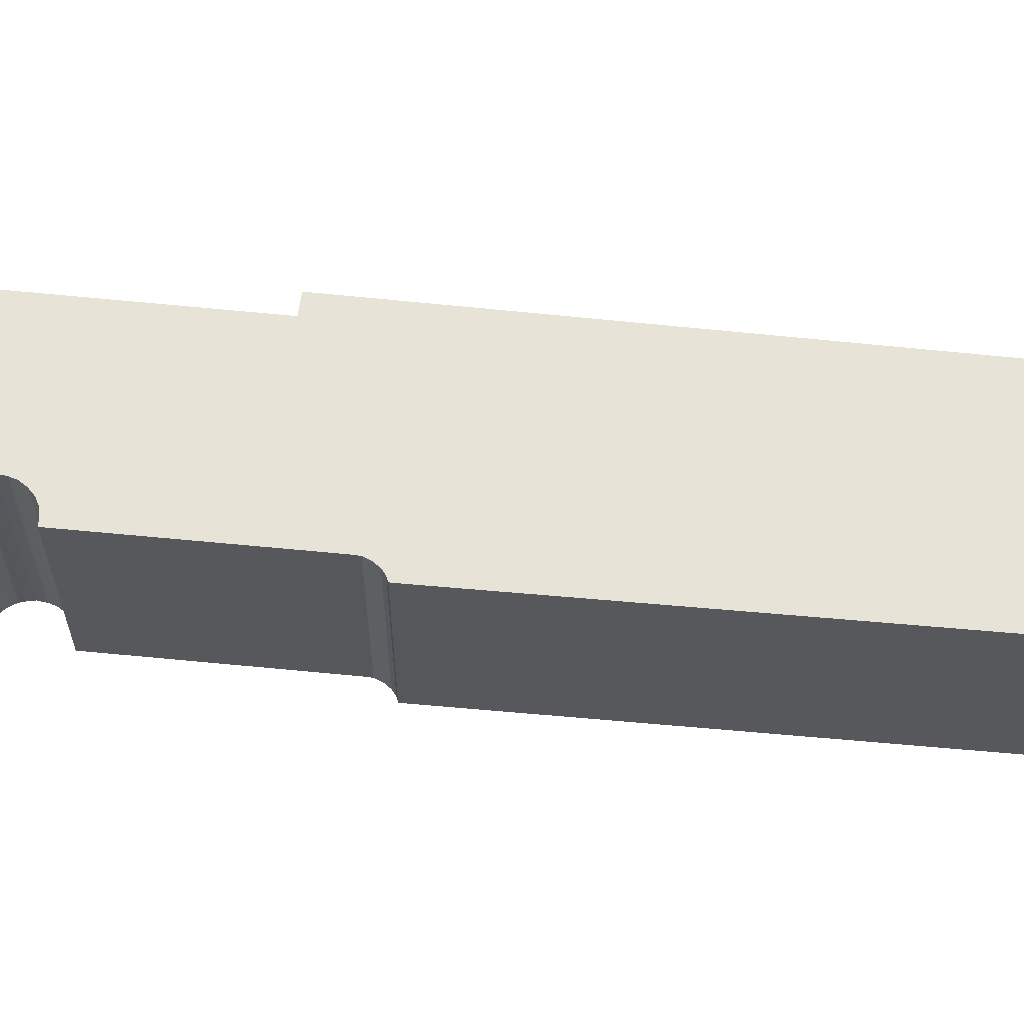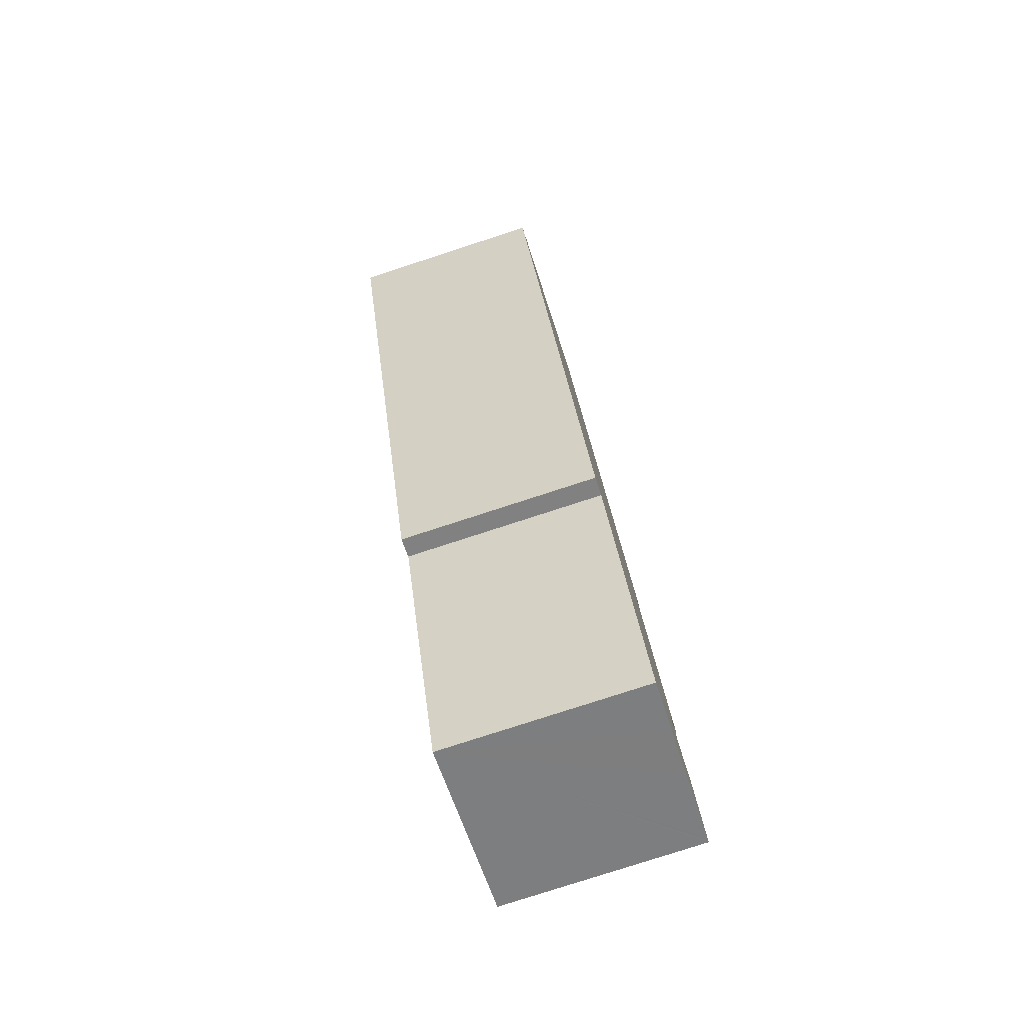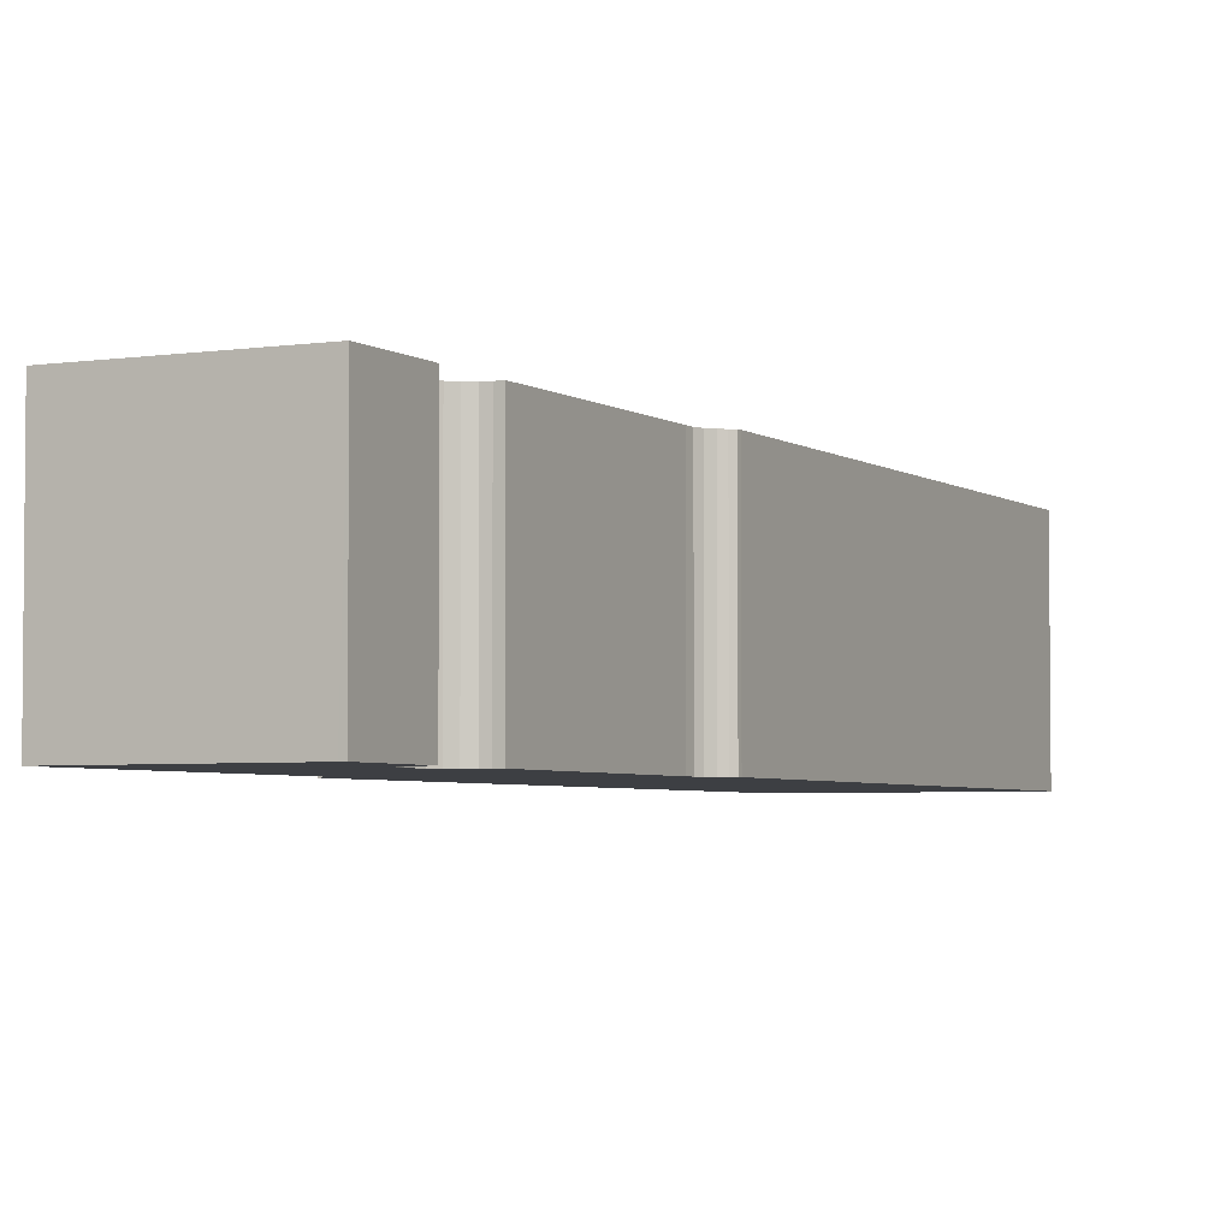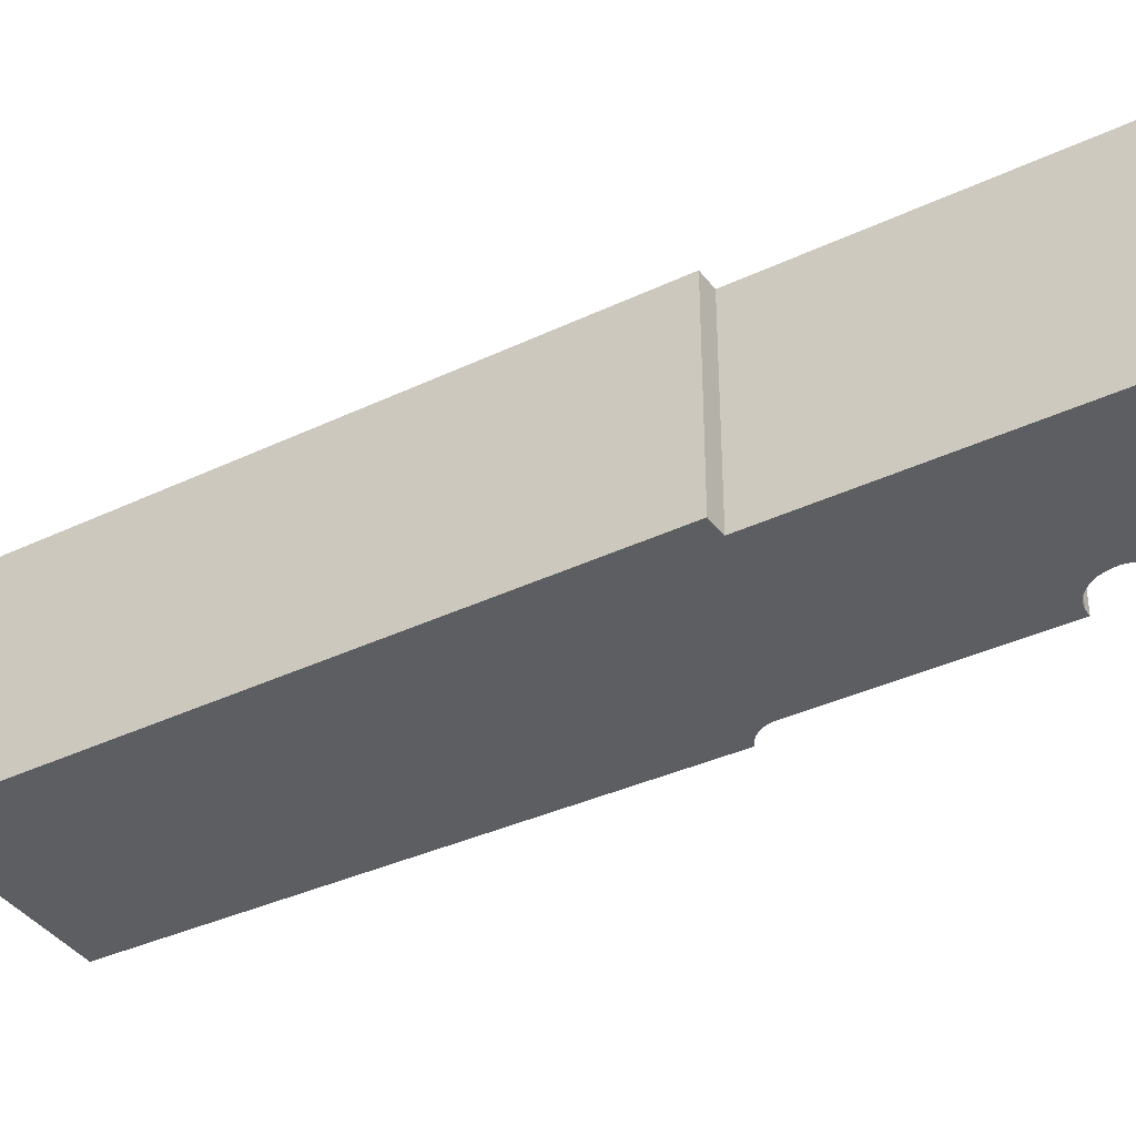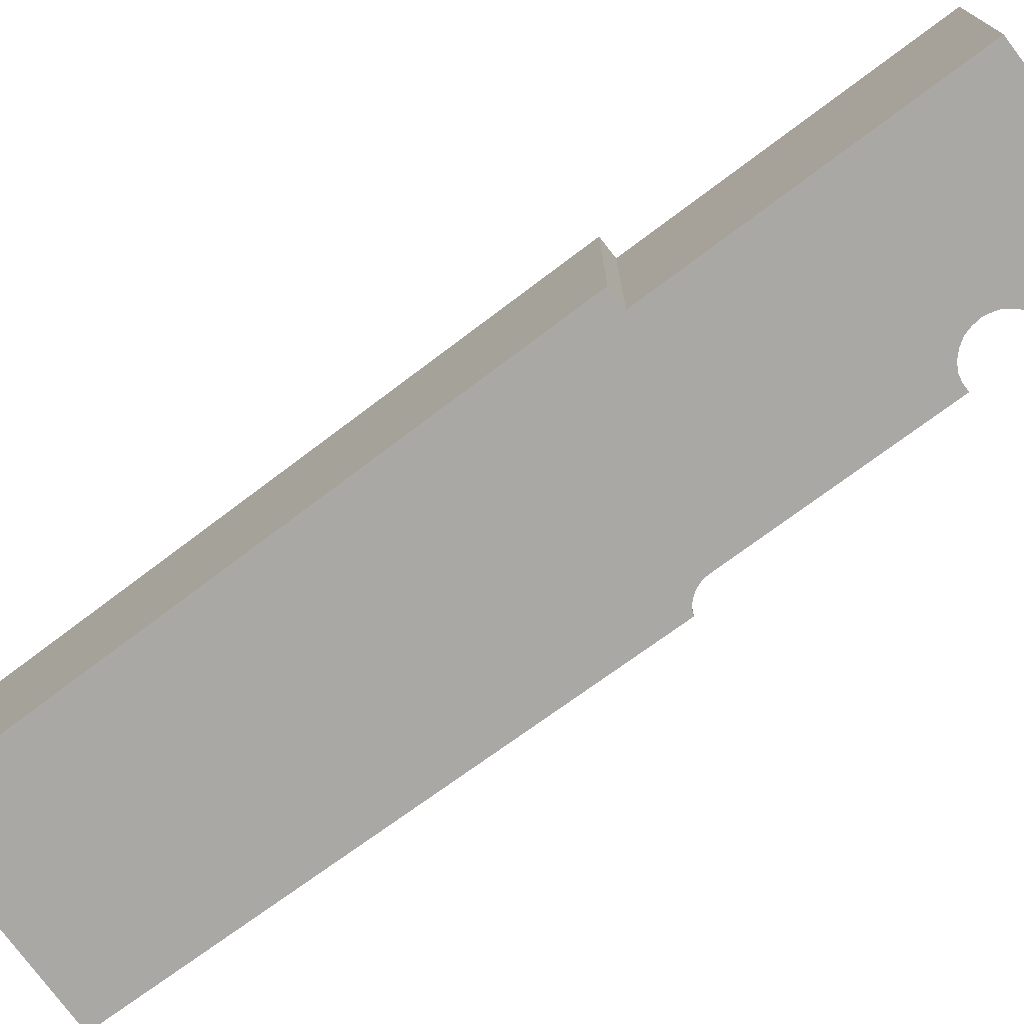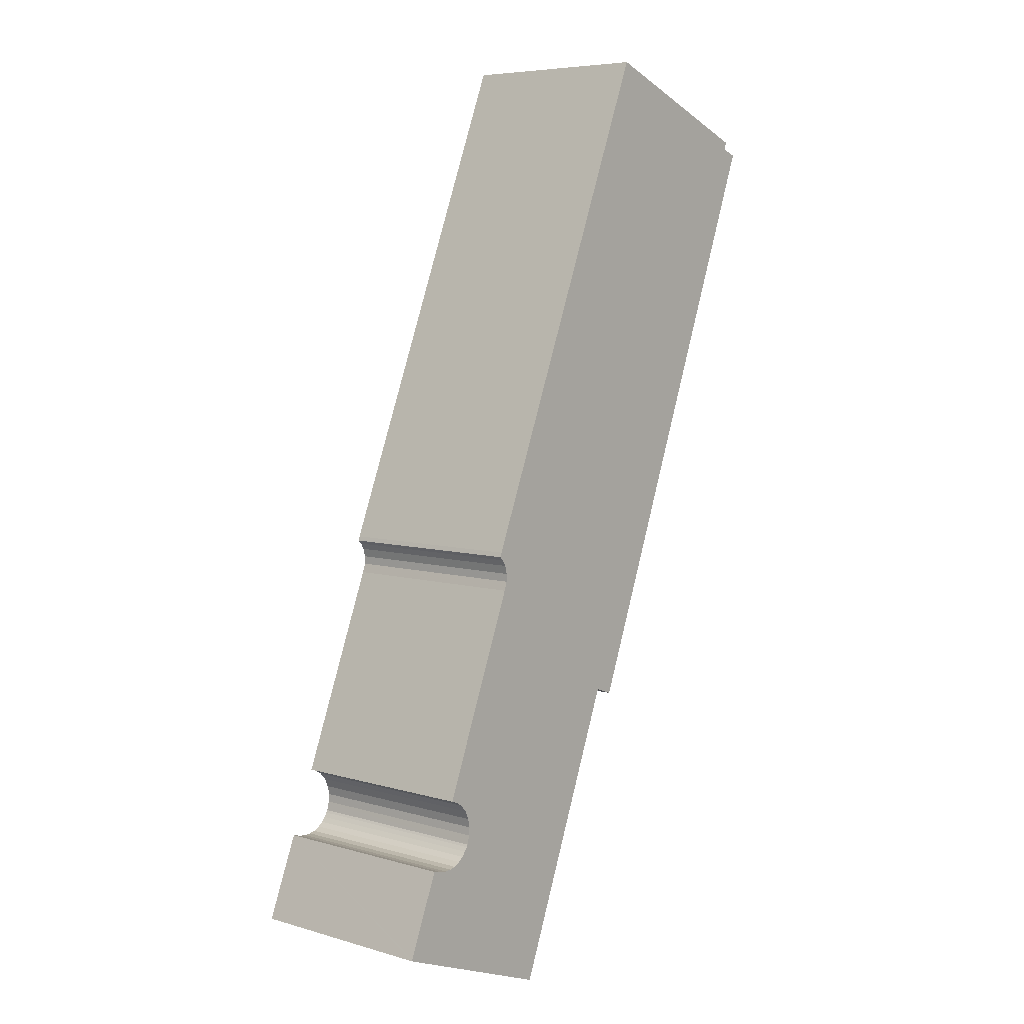
<metadata>
{"format":"obj","ext":"obj","renderer":"f3d","projection":"perspective","resolution":1024,"background":"white","views":[{"elev":62.1,"azim":-62.9,"up":"+Y"},{"elev":-78.7,"azim":108.0,"up":"+Z"},{"elev":-3.8,"azim":-131.9,"up":"+Y"},{"elev":-37.7,"azim":142.3,"up":"+Y"},{"elev":-75.0,"azim":147.9,"up":"+Y"},{"elev":6.5,"azim":-49.3,"up":"+Z"}]}
</metadata>
<code>
v  24.09 15.6 16.85
v  22.56 15.6 17.4
v  25.54 15.6 20.63
v  40.26 15.6 63.15
v  22.96 15.6 61.4
v  25.97 15.6 68.87
v  21.15 15.6 56.91
v  15.6 15.6 43.11
v  14.62 15.6 40.69
v  10.36 15.6 30.11
v  40.05 15.6 62.59
v  41.35 15.6 62.09
v  39.19 15.6 56.41
v  10.23 15.6 29.77
v  10.53 15.6 29.49
v  10.8 15.6 29.02
v  10.97 15.6 28.37
v  10.97 15.6 27.75
v  36.34 15.6 48.96
v  10.73 15.6 27.07
v  4.586 15.6 11.43
v  31.8 15.6 37.05
v  5.125 15.6 11.21
v  5.615 15.6 10.91
v  26.65 15.6 23.55
v  6.101 15.6 10.36
v  6.408 15.6 9.692
v  6.556 15.6 9.002
v  6.505 15.6 8.372
v  6.486 15.6 8.294
v  6.333 15.6 7.681
v  6.226 15.6 7.499
v  6.005 15.6 7.18
v  5.943 15.6 7.099
v  5.732 15.6 6.824
v  0.047 15.6 0.116
v  0 15.6 9.55e-16
v  0.19 15.6 -0.071
v  0.385 15.6 -0.145
v  4.871 15.6 -1.841
v  14.72 15.6 -2.871
v  6.051 15.6 -2.287
v  9.788 15.6 -3.699
v  13.81 15.6 -5.221
v  3.224 15.6 6.182
v  2.217 15.6 5.529
v  2.551 15.6 6.364
v  3.354 15.6 6.147
v  3.806 15.6 6.11
v  4.352 15.6 6.133
v  4.838 15.6 6.245
v  5.325 15.6 6.511
v  2.551 -3.897e-16 6.364
v  3.354 -3.764e-16 6.147
v  3.224 -3.785e-16 6.182
v  3.806 -3.741e-16 6.11
v  4.352 -3.755e-16 6.133
v  4.838 -3.824e-16 6.245
v  25.97 -4.217e-15 68.87
v  40.26 -3.867e-15 63.15
v  40.05 -3.832e-15 62.59
v  41.35 -3.802e-15 62.09
v  5.325 -3.987e-16 6.511
v  5.732 -4.178e-16 6.824
v  6.005 -4.396e-16 7.18
v  5.943 -4.347e-16 7.099
v  6.226 -4.592e-16 7.499
v  6.333 -4.703e-16 7.681
v  6.505 -5.126e-16 8.372
v  6.486 -5.079e-16 8.294
v  6.556 -5.512e-16 9.002
v  6.408 -5.935e-16 9.692
v  4.586 -6.996e-16 11.43
v  10.73 -1.658e-15 27.07
v  10.97 -1.699e-15 27.75
v  10.97 -1.737e-15 28.37
v  10.8 -1.777e-15 29.02
v  10.23 -1.823e-15 29.77
v  10.36 -1.843e-15 30.11
v  14.62 -2.492e-15 40.69
v  15.6 -2.64e-15 43.11
v  21.15 -3.485e-15 56.91
v  22.96 -3.76e-15 61.4
v  0 0 0
v  0.047 -7.103e-18 0.116
v  2.217 -3.386e-16 5.529
v  6.101 -6.344e-16 10.36
v  5.615 -6.682e-16 10.91
v  5.125 -6.866e-16 11.21
v  10.53 -1.806e-15 29.49
v  24.09 -1.032e-15 16.85
v  22.56 -1.065e-15 17.4
v  13.81 3.197e-16 -5.221
v  9.788 2.265e-16 -3.699
v  0.385 8.879e-18 -0.145
v  6.051 1.4e-16 -2.287
v  4.871 1.127e-16 -1.841
v  0.19 4.348e-18 -0.071
v  39.19 -3.454e-15 56.41
v  36.34 -2.998e-15 48.96
v  31.8 -2.268e-15 37.05
v  26.65 -1.442e-15 23.55
v  25.54 -1.263e-15 20.63
v  14.72 1.758e-16 -2.871
g defaultobject
f 1 2 3
f 4 5 6
f 5 4 7
f 7 4 8
f 8 4 9
f 9 4 10
f 10 4 11
f 10 11 12
f 10 12 13
f 10 13 14
f 14 13 15
f 15 13 16
f 16 13 17
f 17 13 18
f 18 13 19
f 18 19 20
f 20 19 21
f 21 19 22
f 21 22 23
f 23 22 24
f 24 22 25
f 24 25 26
f 26 25 27
f 27 25 28
f 28 25 29
f 29 25 30
f 30 25 31
f 31 25 32
f 32 25 33
f 33 25 34
f 34 25 35
f 35 25 36
f 36 25 37
f 37 25 38
f 38 25 39
f 39 25 40
f 40 25 2
f 2 25 3
f 40 2 41
f 40 41 42
f 42 41 43
f 43 41 44
f 45 46 47
f 46 45 36
f 36 45 48
f 36 48 49
f 36 49 50
f 36 50 51
f 36 51 52
f 36 52 35
f 53 45 47
f 45 53 48
f 48 53 54
f 54 53 55
f 54 49 48
f 49 54 56
f 56 50 49
f 50 56 57
f 57 51 50
f 51 57 58
f 59 4 6
f 4 59 60
f 61 12 11
f 12 61 62
f 58 52 51
f 52 58 63
f 63 35 52
f 35 63 64
f 64 34 35
f 34 64 33
f 33 64 65
f 65 64 66
f 65 32 33
f 32 65 67
f 67 31 32
f 31 67 68
f 68 30 31
f 30 68 29
f 29 68 69
f 69 68 70
f 69 28 29
f 28 69 71
f 71 27 28
f 27 71 72
f 73 20 21
f 20 73 74
f 74 18 20
f 18 74 75
f 75 17 18
f 17 75 76
f 76 16 17
f 16 76 77
f 78 10 14
f 10 78 79
f 79 9 10
f 9 79 80
f 9 80 8
f 8 80 7
f 7 80 81
f 7 81 82
f 7 82 5
f 5 82 6
f 6 82 83
f 6 83 59
f 84 36 37
f 36 84 46
f 46 84 47
f 47 84 85
f 47 85 53
f 53 85 86
f 72 26 27
f 26 72 87
f 87 24 26
f 24 87 88
f 88 23 24
f 23 88 89
f 77 15 16
f 15 77 90
f 90 14 15
f 14 90 78
f 89 21 23
f 21 89 73
f 91 2 1
f 2 91 92
f 93 43 44
f 43 93 42
f 42 93 40
f 40 93 39
f 39 93 38
f 38 93 37
f 37 93 94
f 37 94 95
f 37 95 84
f 95 94 96
f 95 96 97
f 84 95 98
f 60 11 4
f 11 60 61
f 62 13 12
f 13 62 99
f 13 99 19
f 19 99 100
f 19 100 22
f 22 100 101
f 22 101 25
f 25 101 102
f 25 102 3
f 3 102 1
f 1 102 103
f 1 103 91
f 92 41 2
f 41 92 104
f 41 104 44
f 44 104 93
f 103 92 91
f 104 94 93
f 94 104 96
f 96 104 92
f 96 92 97
f 97 92 95
f 95 92 98
f 98 92 84
f 84 92 85
f 85 92 63
f 85 63 58
f 85 58 86
f 86 58 57
f 63 92 64
f 64 92 66
f 66 92 65
f 65 92 67
f 67 92 68
f 68 92 70
f 70 92 69
f 69 92 71
f 71 92 72
f 72 92 87
f 87 92 88
f 88 92 89
f 89 92 73
f 73 92 74
f 74 92 103
f 74 103 102
f 74 102 101
f 74 101 75
f 75 101 76
f 76 101 77
f 77 101 90
f 90 101 78
f 78 101 79
f 79 101 80
f 80 101 100
f 80 100 81
f 81 100 82
f 82 100 99
f 82 99 62
f 82 62 83
f 83 62 61
f 83 61 60
f 83 60 59
f 86 55 53
f 55 86 54
f 54 86 56
f 56 86 57

</code>
